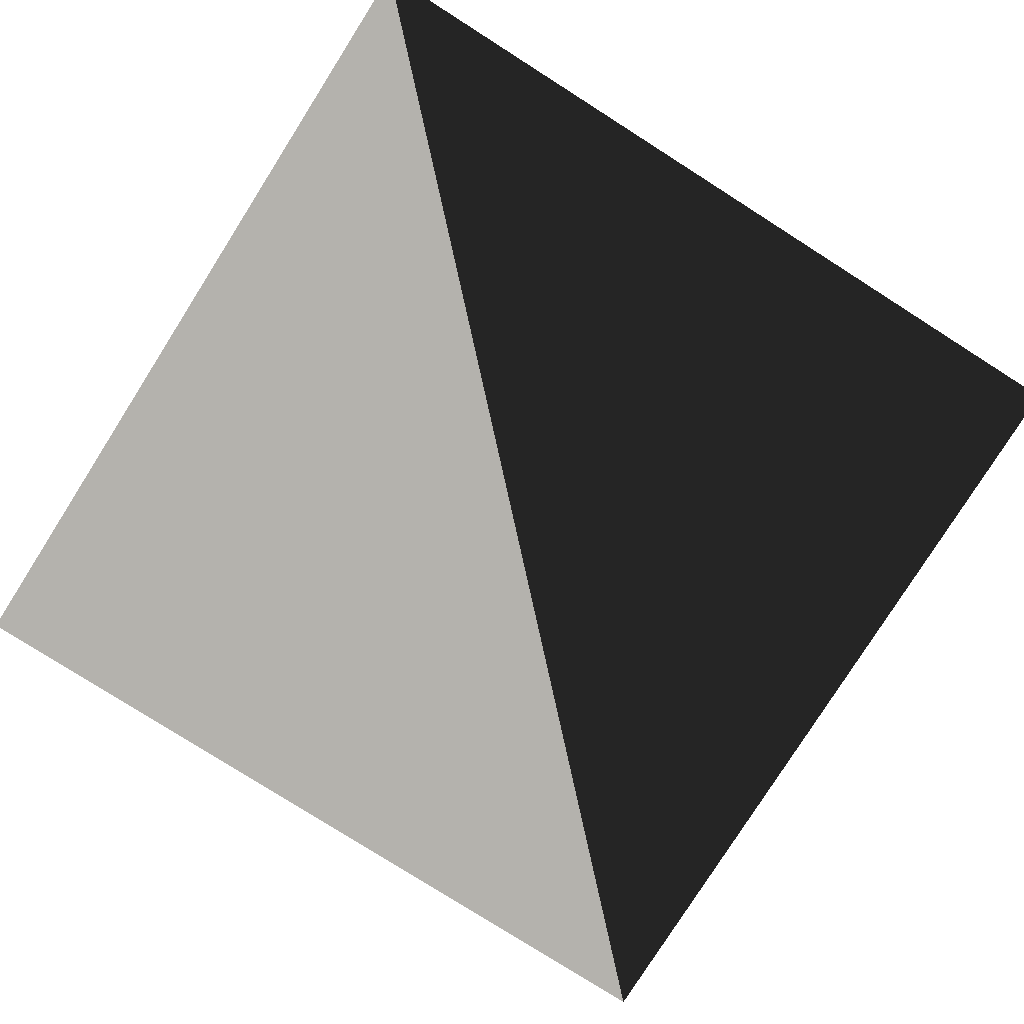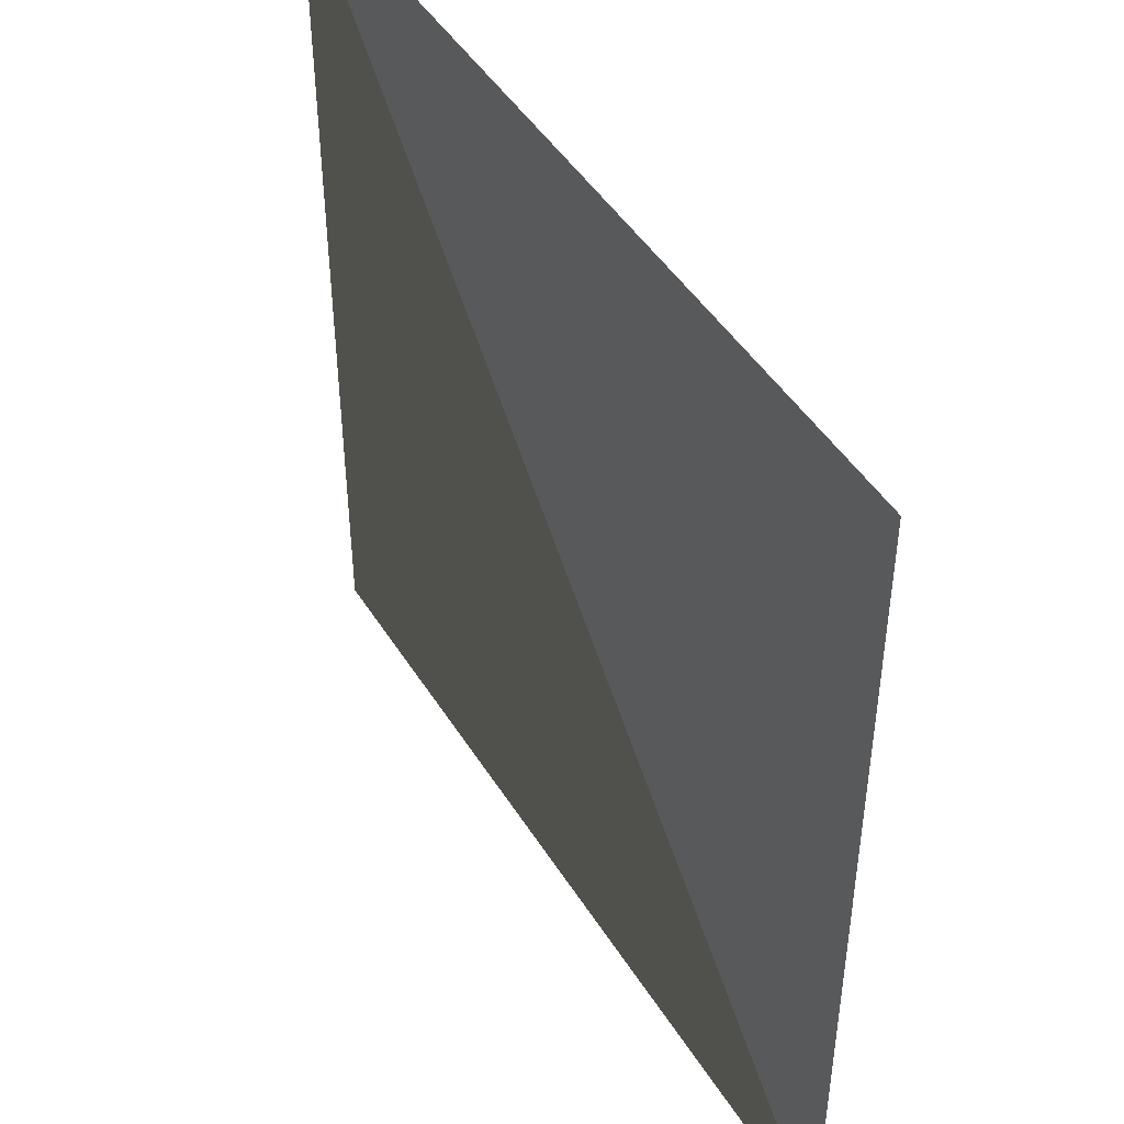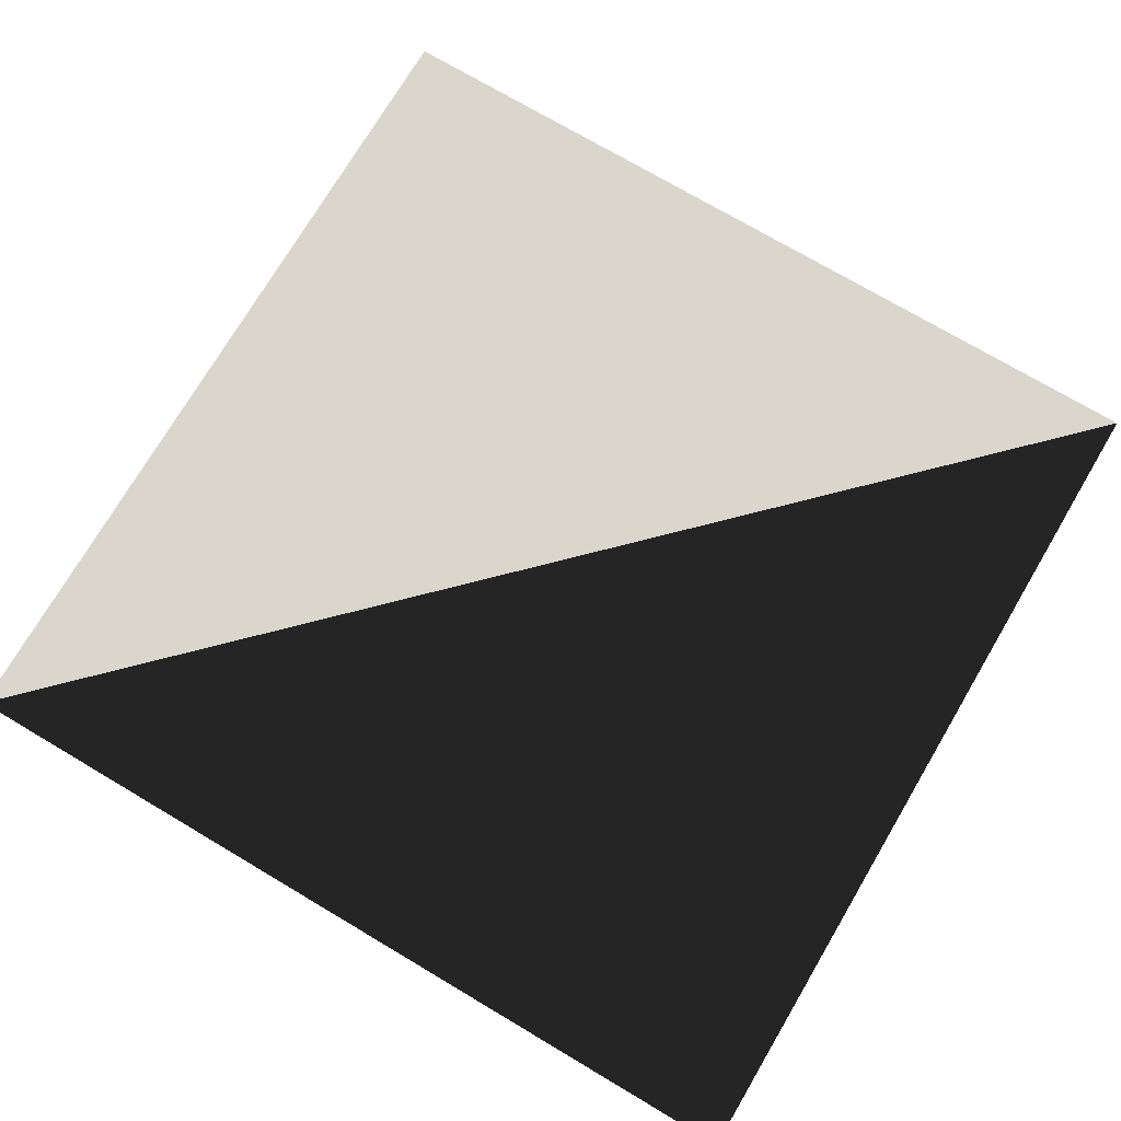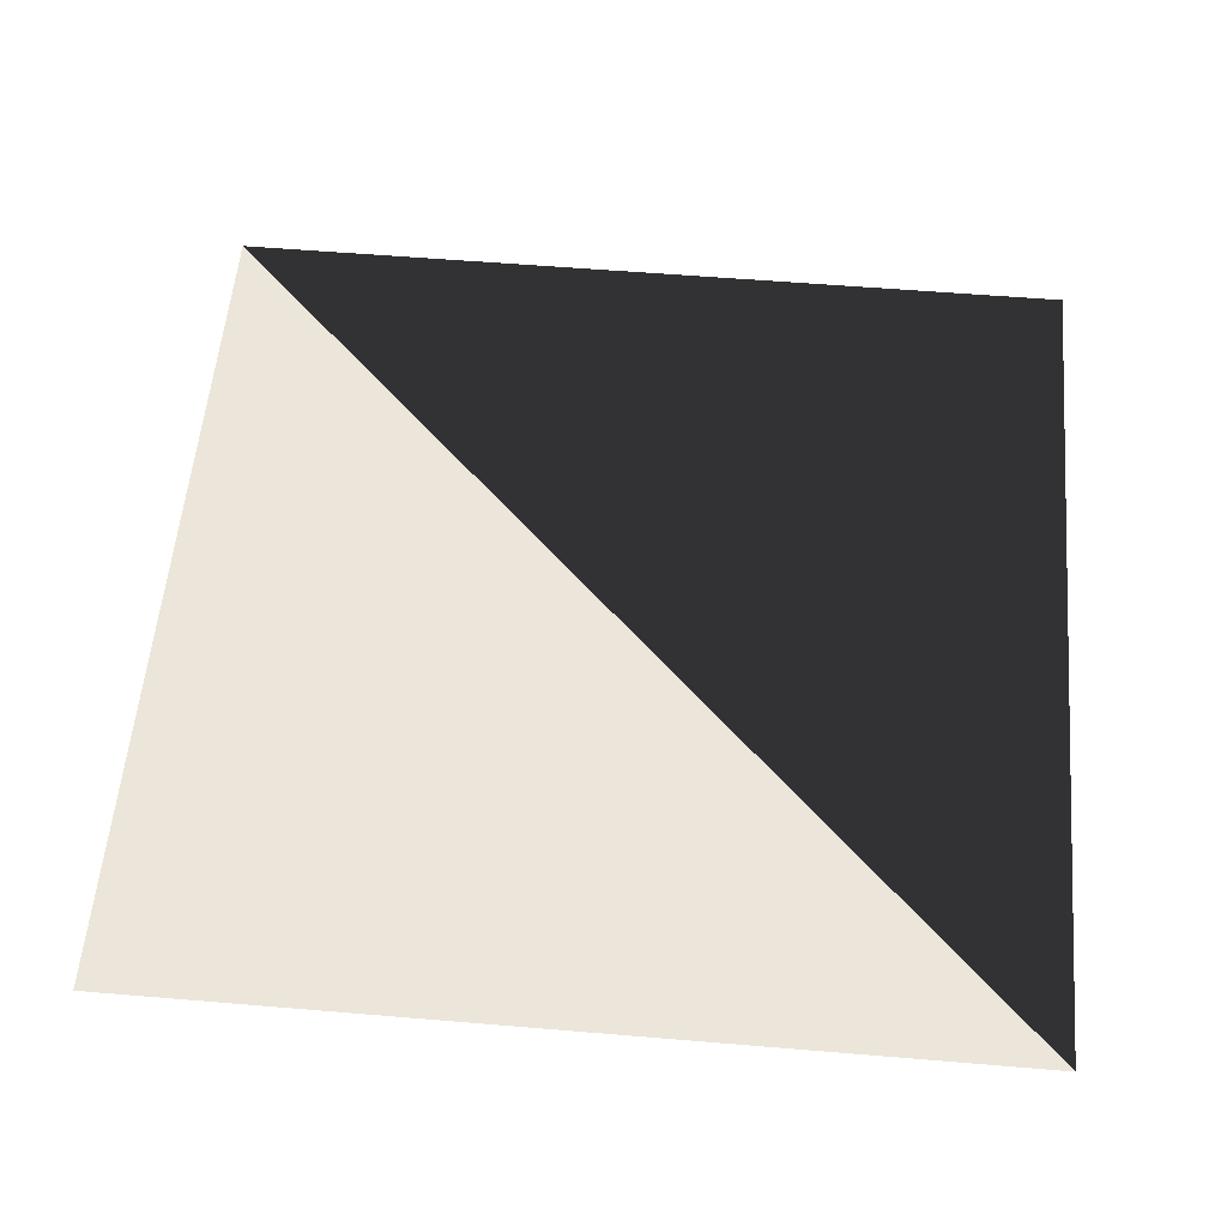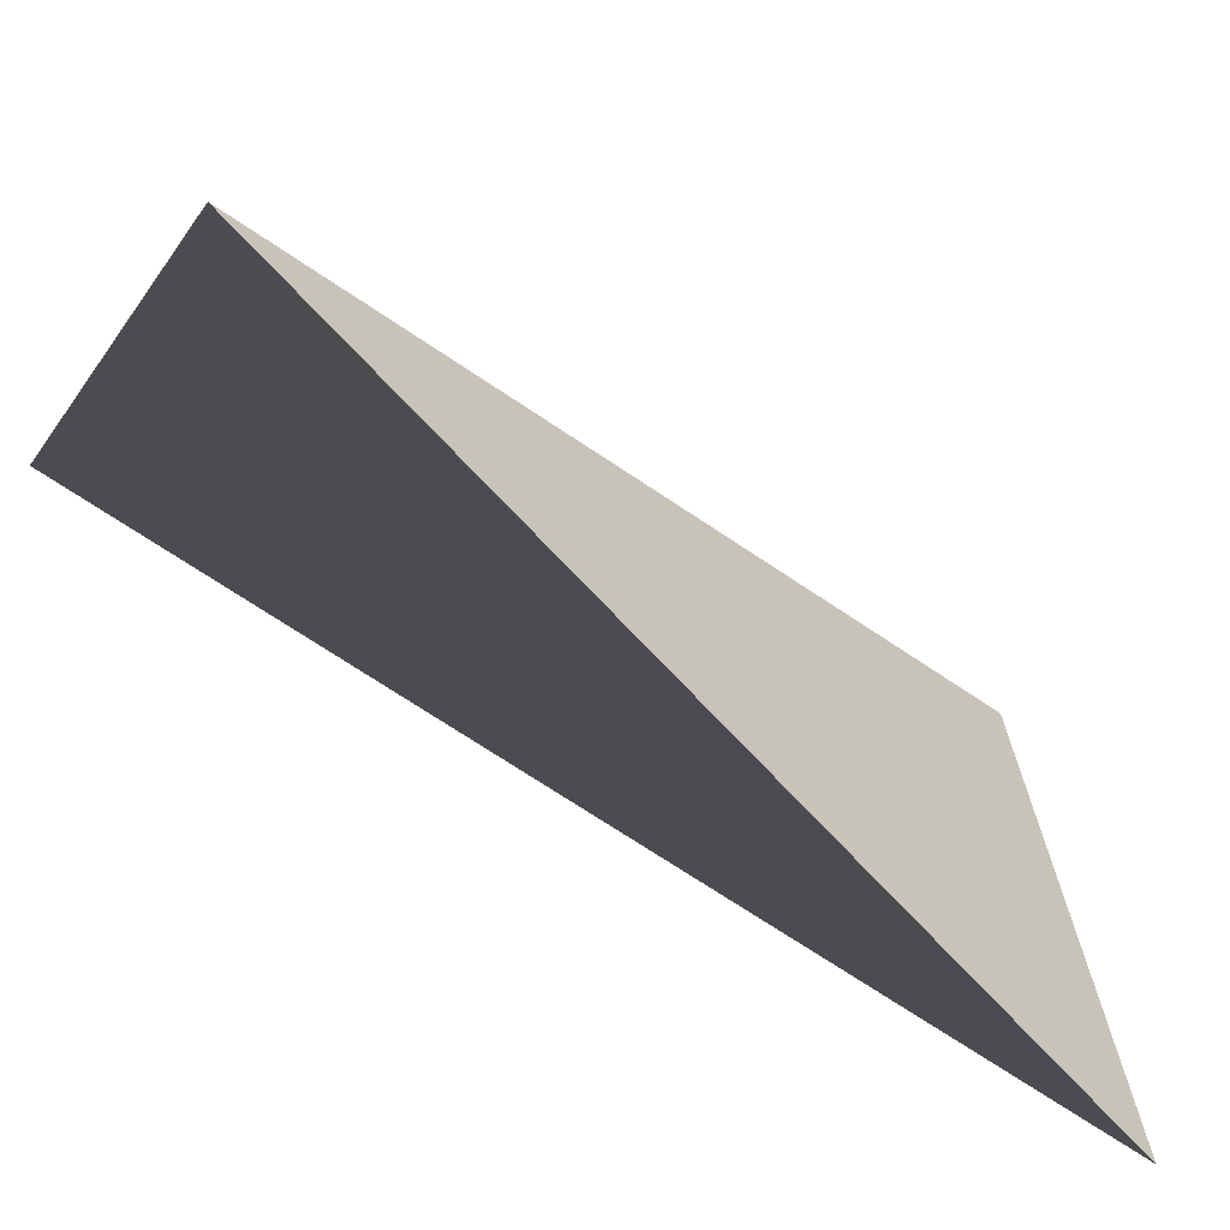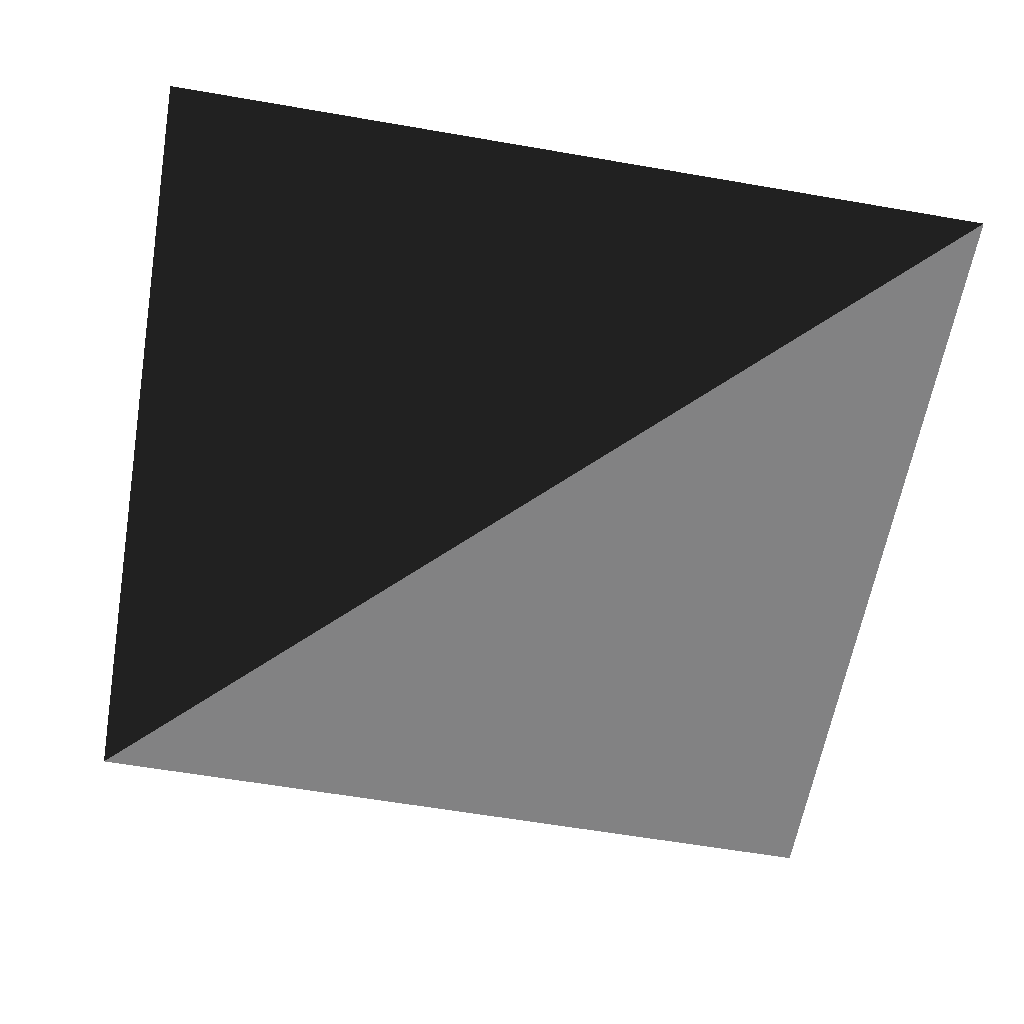
<metadata>
{"format":"obj","ext":"obj","renderer":"f3d","projection":"perspective","resolution":1024,"background":"white","views":[{"elev":-79.5,"azim":-32.4,"up":"+Z"},{"elev":46.2,"azim":-120.2,"up":"+Y"},{"elev":74.0,"azim":30.6,"up":"+Z"},{"elev":56.3,"azim":-85.0,"up":"+Z"},{"elev":-71.6,"azim":146.2,"up":"+Y"},{"elev":-60.8,"azim":80.0,"up":"+Z"}]}
</metadata>
<code>
o Cube
v 1 1 1
v 1 -1 1
v -1 1 1
v -1 -1 1
f 1 2 4
f 1 3 4

</code>
